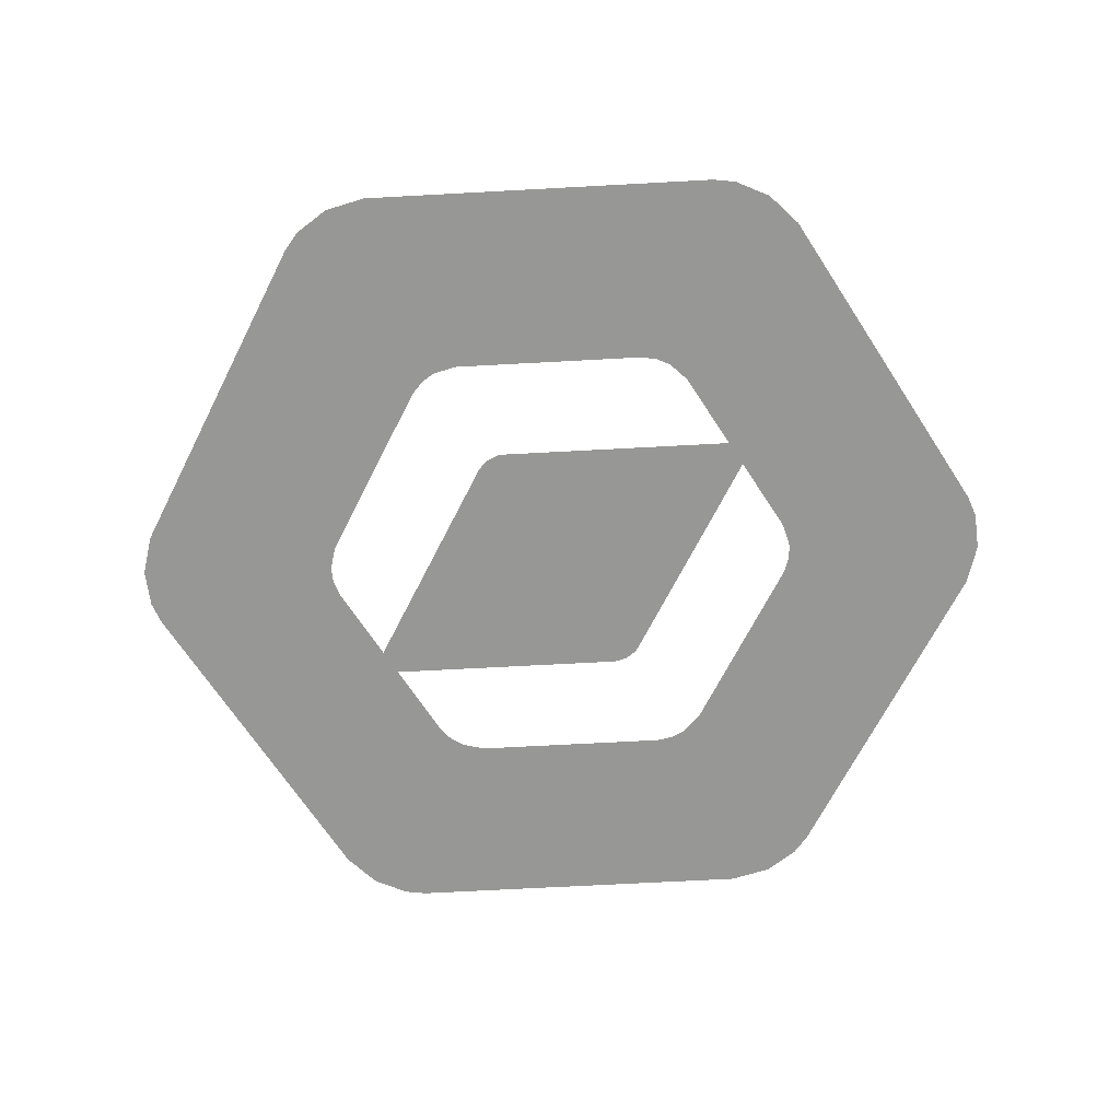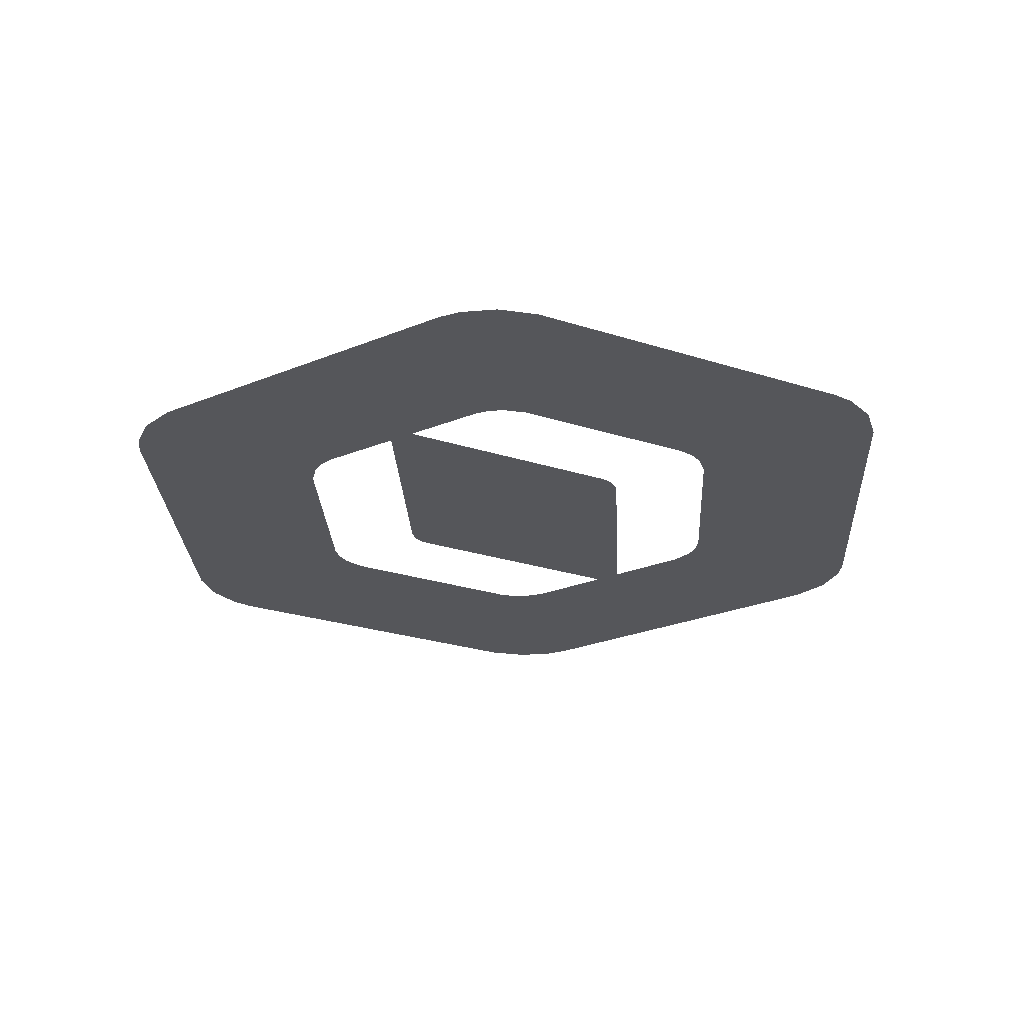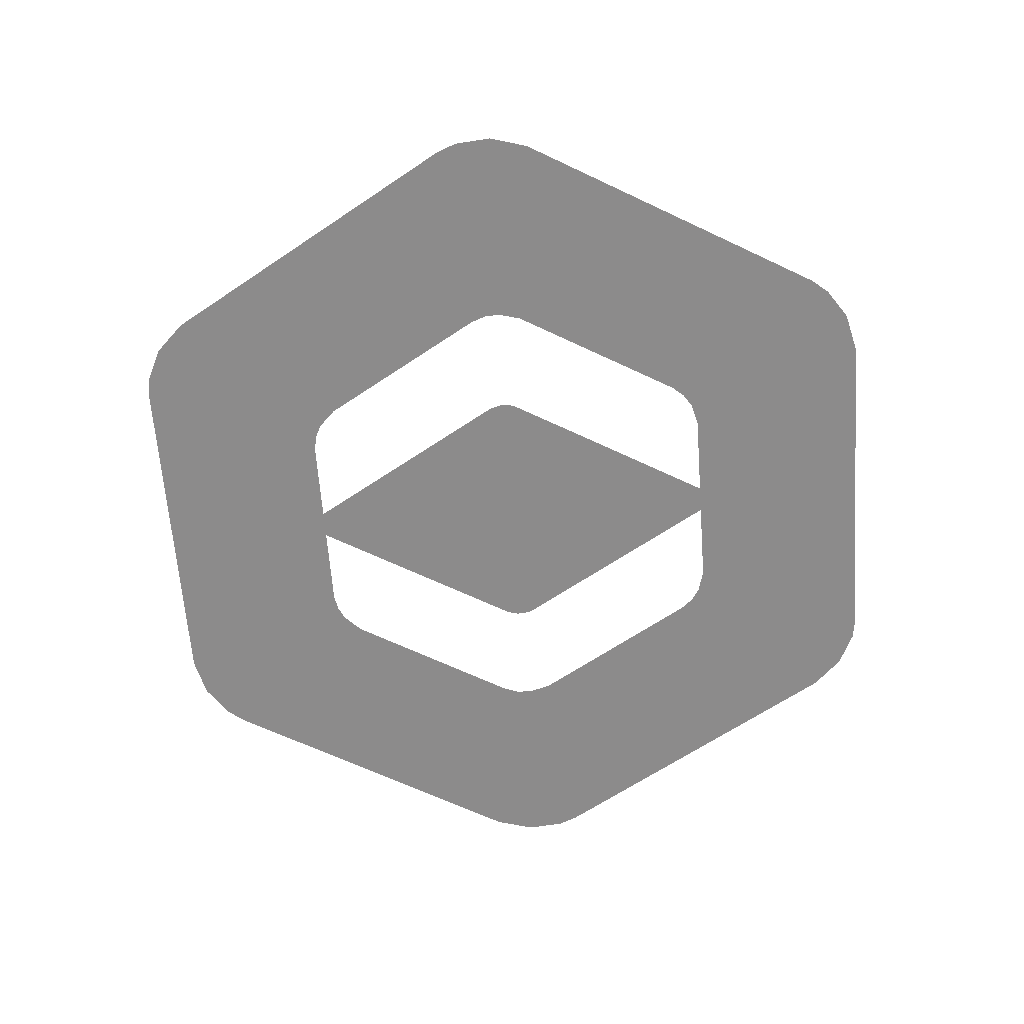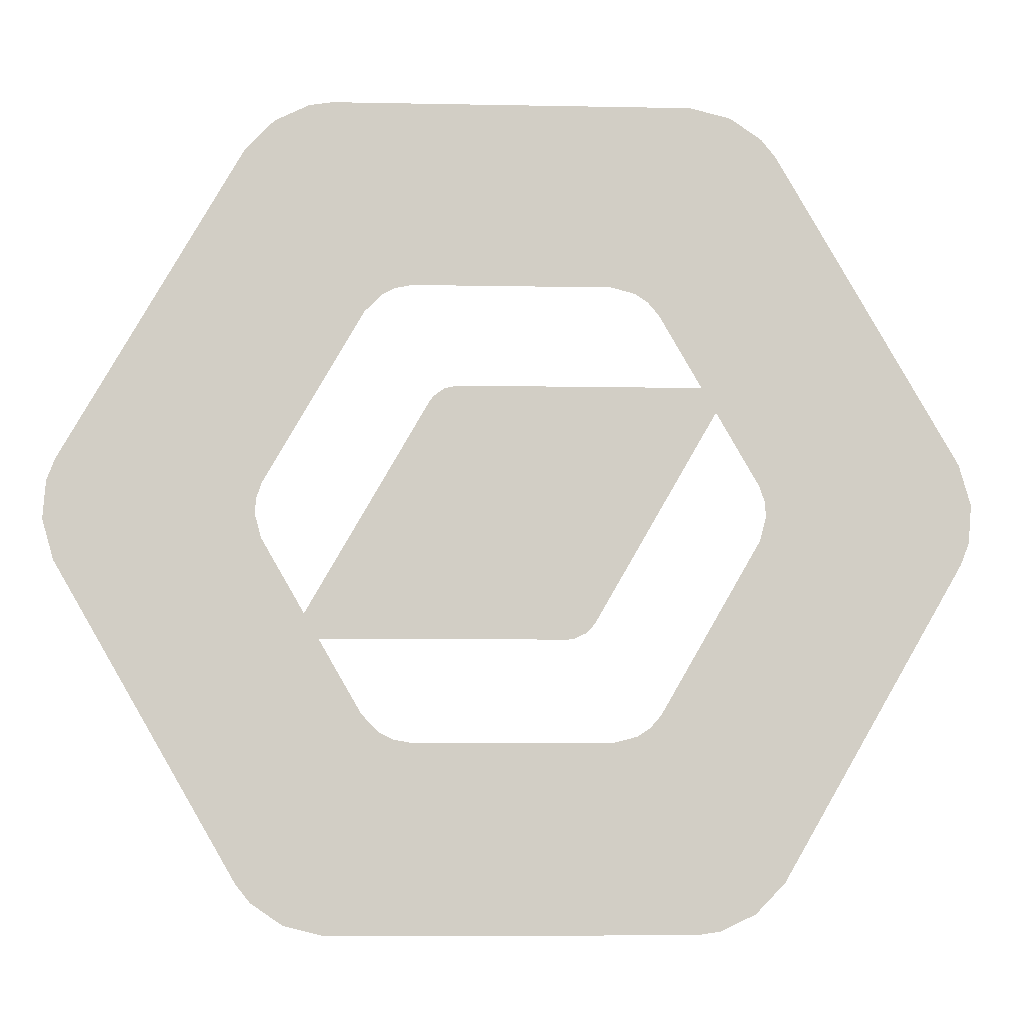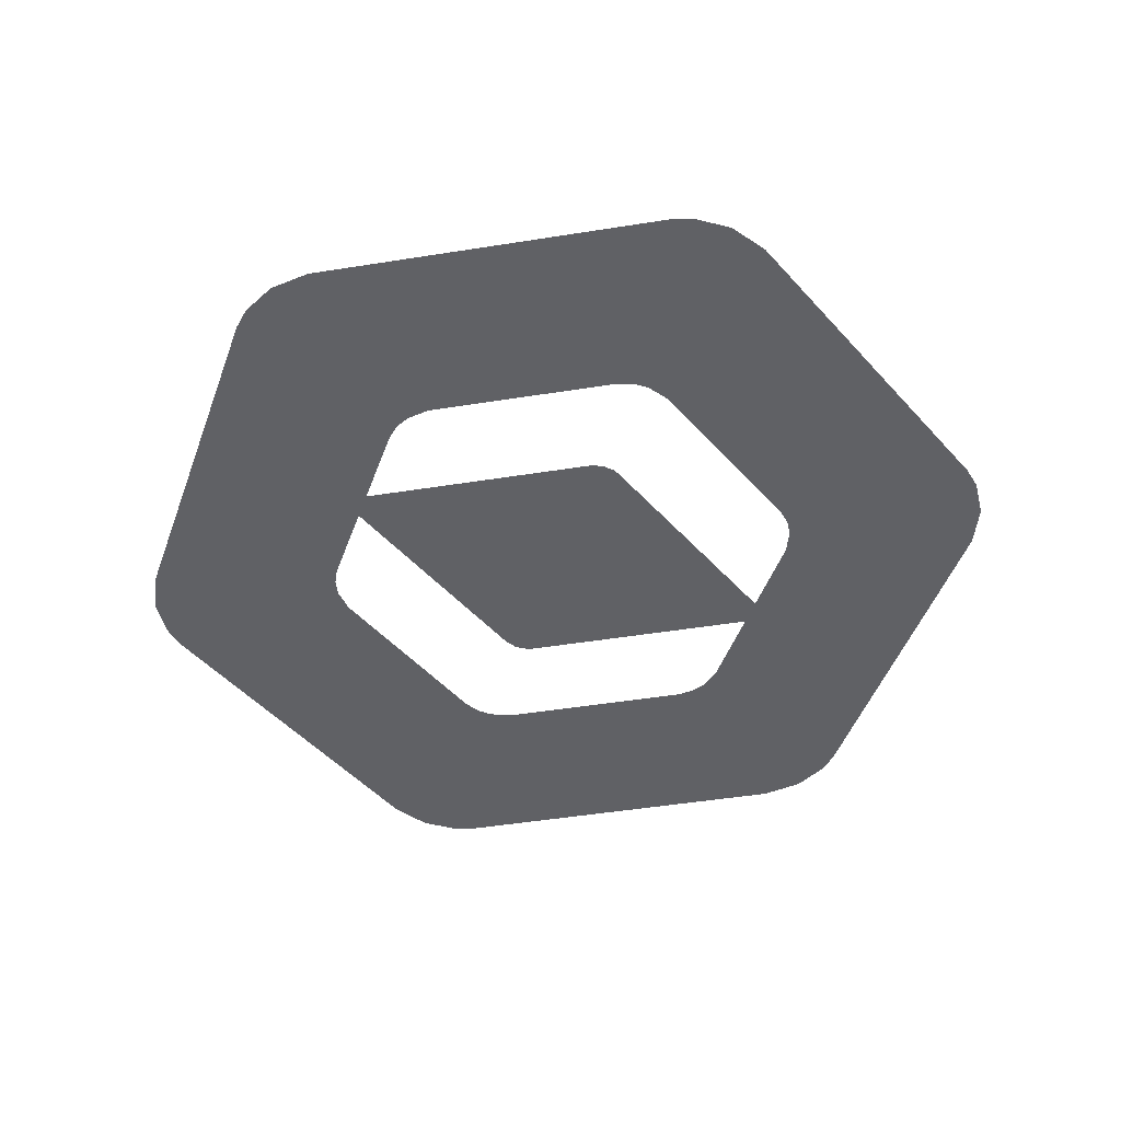
<metadata>
{"format":"obj","ext":"obj","renderer":"f3d","projection":"perspective","resolution":1024,"background":"white","views":[{"elev":-68.1,"azim":-116.9,"up":"+Z"},{"elev":-26.1,"azim":153.0,"up":"+Z"},{"elev":-64.0,"azim":-145.7,"up":"+Z"},{"elev":-6.8,"azim":-3.4,"up":"+Y"},{"elev":-49.0,"azim":-170.0,"up":"+Z"}]}
</metadata>
<code>
v -0.3736 -0.001681 -0.048
v -0.3671 -0.01294 -0.048
v -0.3666 -0.01359 -0.048
v -0.3655 -0.01438 -0.048
v -0.3628 -0.007062 -0.048
v -0.3622 -0.007688 -0.048
v -0.3617 -0.00794 -0.048
v -0.3611 -0.008053 -0.048
v -0.3539 -0.008053 -0.048
v -0.3531 -0.007829 -0.048
v -0.3526 -0.007522 -0.048
v -0.3479 -0.01294 -0.048
v -0.3522 -0.007062 -0.048
v -0.3489 -0.01403 -0.048
v -0.3502 -0.01462 -0.048
v -0.364 -0.01474 -0.048
v -0.351 -0.01474 -0.048
v -0.3411 -0.000906 -0.048
v -0.3414 -0.001681 -0.048
v -0.3487 -0.00087 -0.048
v -0.3484 -2e-05 -0.048
v -0.3485 0.00054 -0.048
v -0.3487 0.001112 -0.048
v -0.3502 0.003762 -0.048
v -0.3649 -0.00352 -0.048
v -0.3595 0.004654 -0.048
v -0.3605 0.004103 -0.048
v -0.3546 -0.003863 -0.048
v -0.3555 -0.004412 -0.048
v -0.3507 0.004654 -0.048
v -0.3414 0.001923 -0.048
v -0.3479 0.01318 -0.048
v -0.3522 0.007303 -0.048
v -0.3599 0.004547 -0.048
v -0.3603 0.004276 -0.048
v -0.3664 -0.00087 -0.048
v -0.3666 -2e-05 -0.048
v -0.3739 0.001145 -0.048
v -0.3666 0.000539 -0.048
v -0.3664 0.001112 -0.048
v -0.3736 0.001923 -0.048
v -0.3671 0.01318 -0.048
v -0.3628 0.007303 -0.048
v -0.3622 0.00793 -0.048
v -0.3617 0.008181 -0.048
v -0.3661 0.01427 -0.048
v -0.3648 0.01486 -0.048
v -0.364 0.01498 -0.048
v -0.3496 0.01461 -0.048
v -0.3484 0.01384 -0.048
v -0.3526 0.007761 -0.048
v -0.3531 0.008071 -0.048
v -0.3539 0.008295 -0.048
v -0.351 0.01498 -0.048
v -0.3611 0.008295 -0.048
v -0.341 0.00047 -0.048
v -0.3741 -0.000228 -0.048
v -0.3643 -0.004412 -0.048
v -0.3553 -0.004383 -0.048
v -0.3549 -0.004187 -0.048
f 2 5 3
f 3 6 4
f 3 5 6
f 4 6 7
f 14 10 11
f 12 11 13
f 14 11 12
f 15 10 14
f 19 20 18
f 19 13 20
f 12 13 19
f 18 20 21
f 18 21 22
f 22 23 18
f 18 23 24
f 24 30 18
f 24 25 27
f 24 29 25
f 24 26 30
f 27 26 24
f 28 29 24
f 18 30 31
f 31 30 32
f 32 30 33
f 34 26 35
f 35 26 27
f 38 37 36
f 38 39 37
f 41 39 38
f 41 40 39
f 42 43 41
f 41 43 40
f 42 44 43
f 46 44 42
f 47 45 44
f 47 44 46
f 48 45 47
f 32 51 50
f 50 52 49
f 50 51 52
f 54 52 53
f 49 52 54
f 54 53 48
f 48 53 55
f 48 55 45
f 32 33 51
f 18 31 56
f 57 38 1
f 1 38 58
f 25 38 36
f 25 58 38
f 2 58 5
f 1 58 2
f 29 58 25
f 28 59 29
f 60 59 28
f 16 8 17
f 17 8 9
f 17 9 15
f 16 7 8
f 4 7 16
f 15 9 10

</code>
